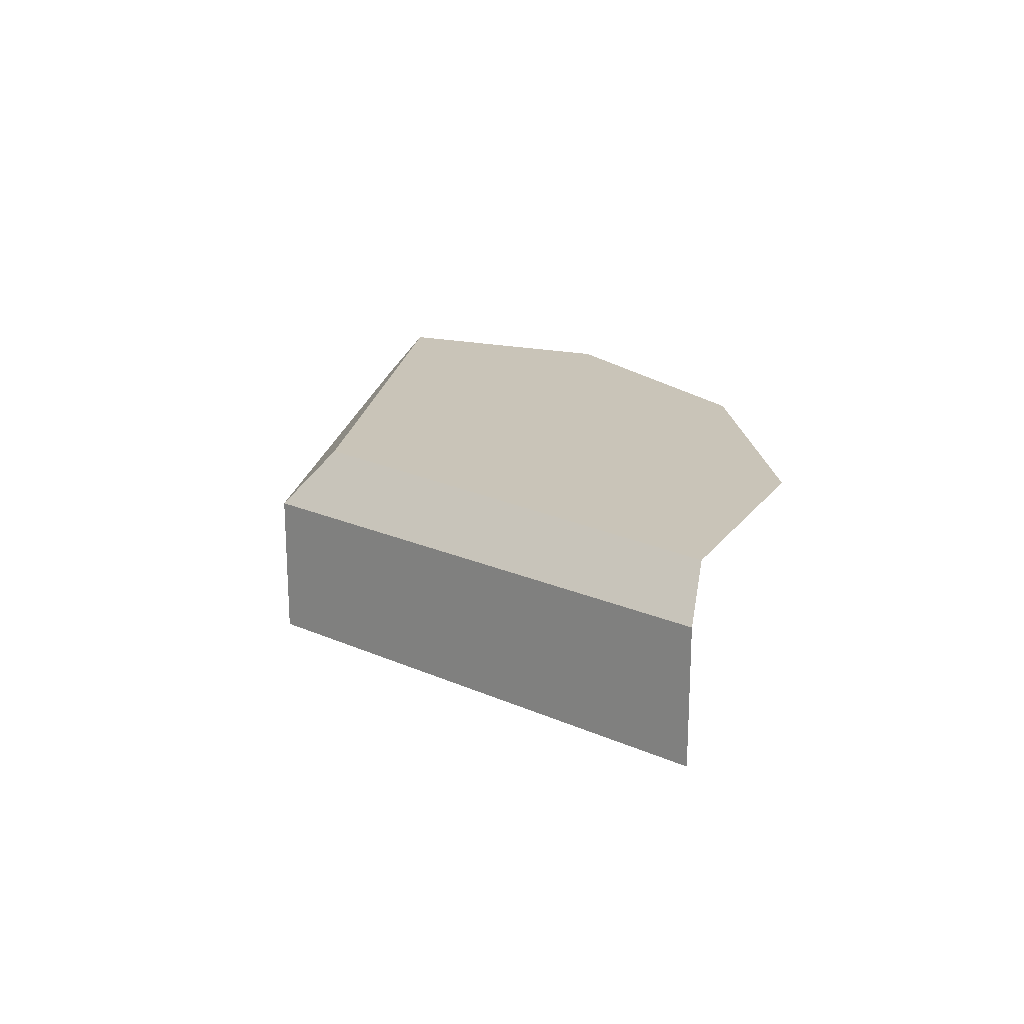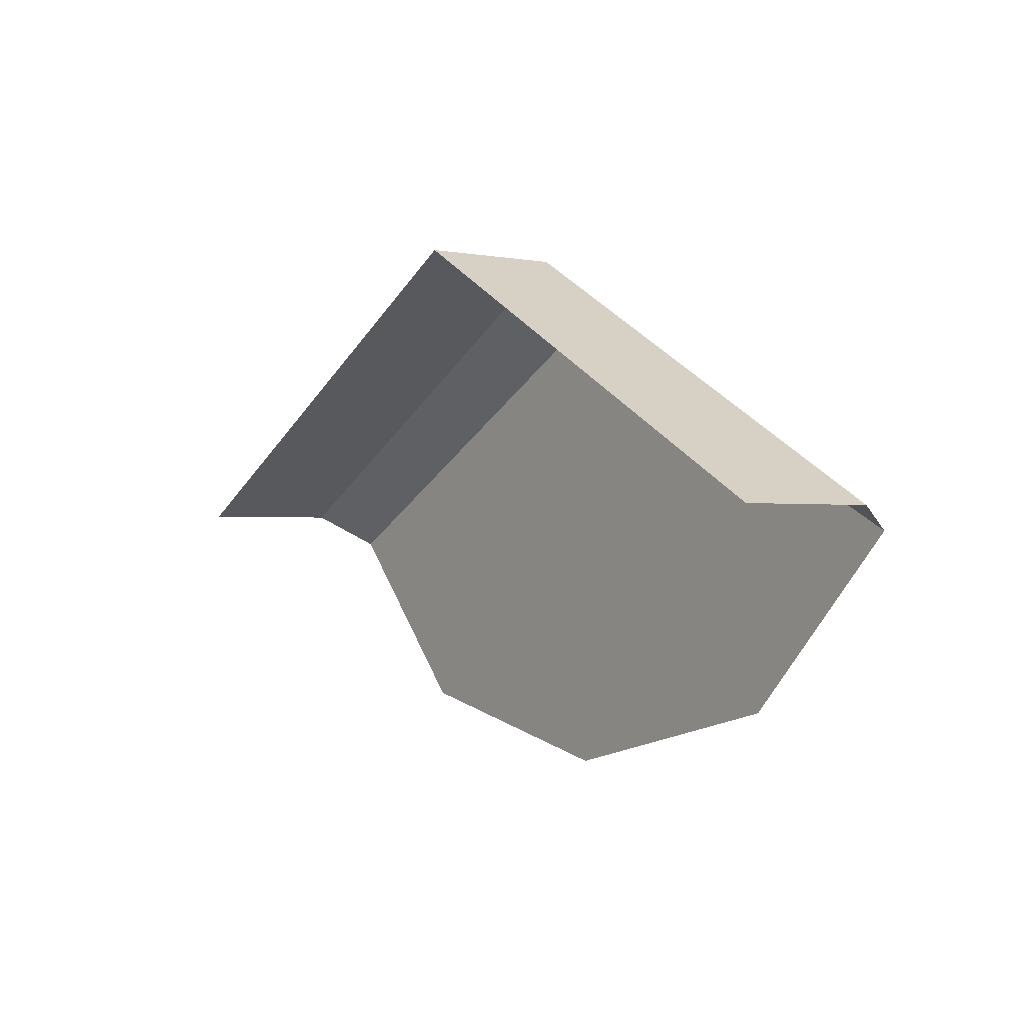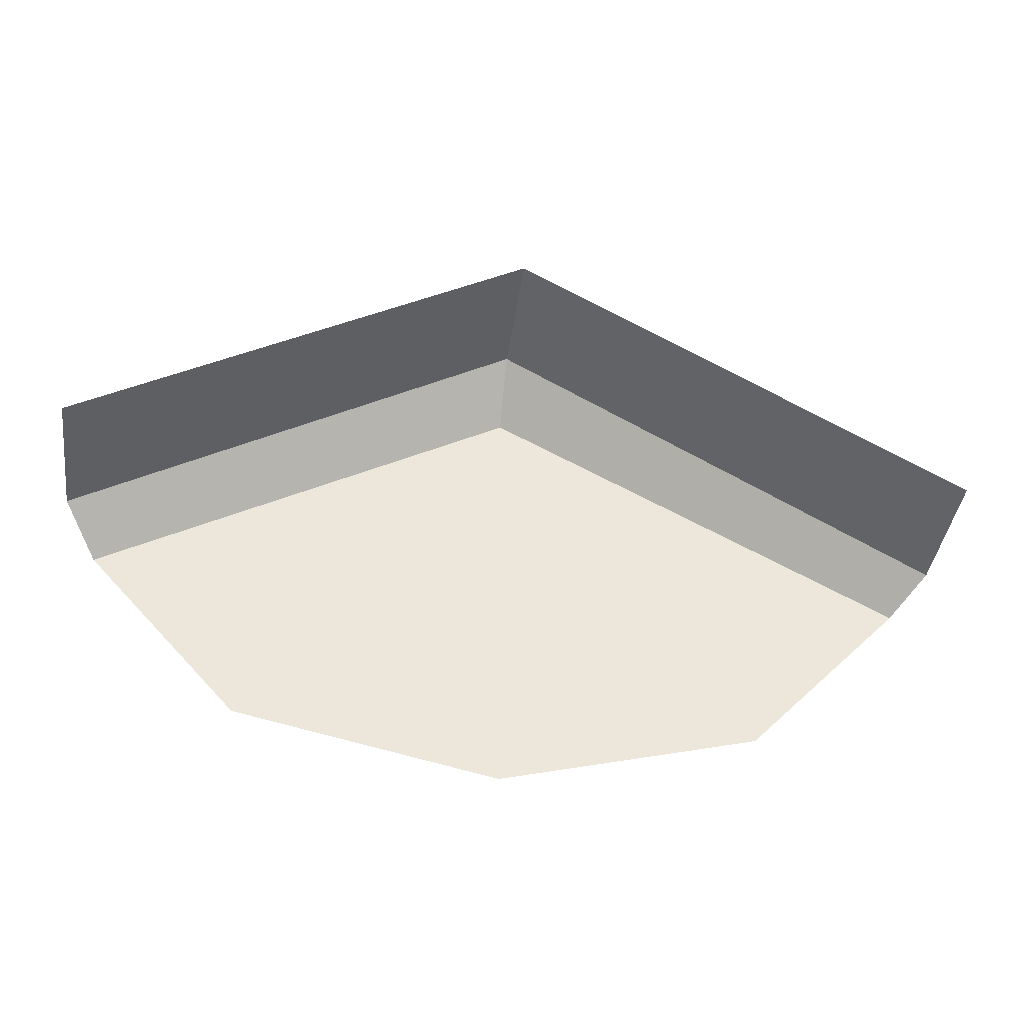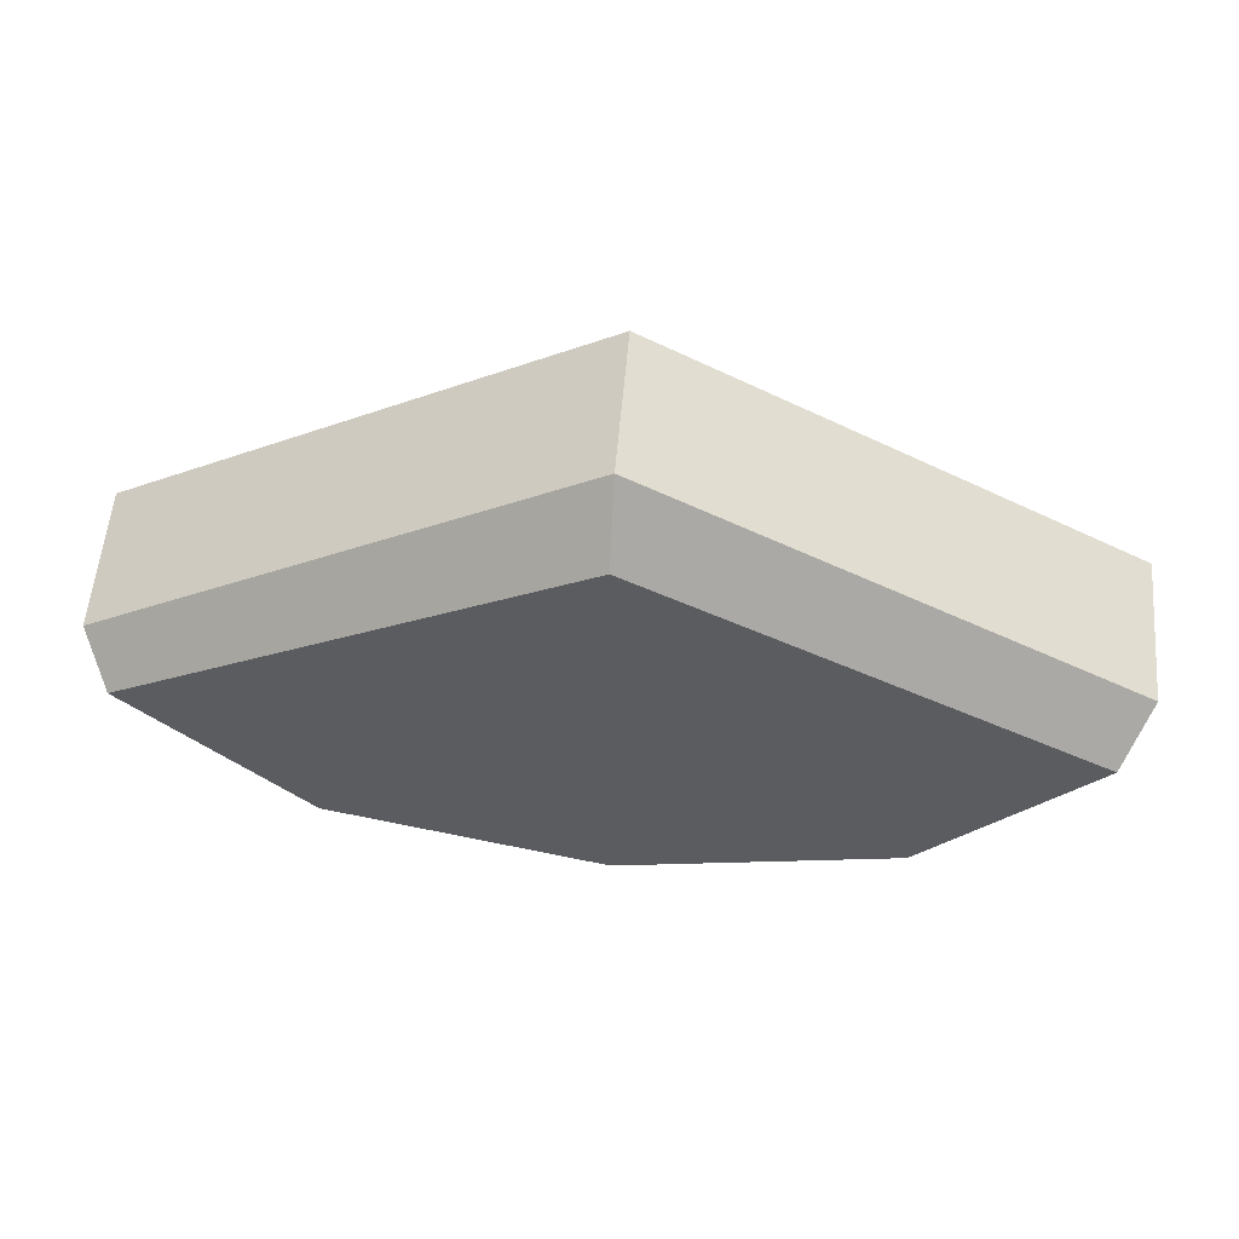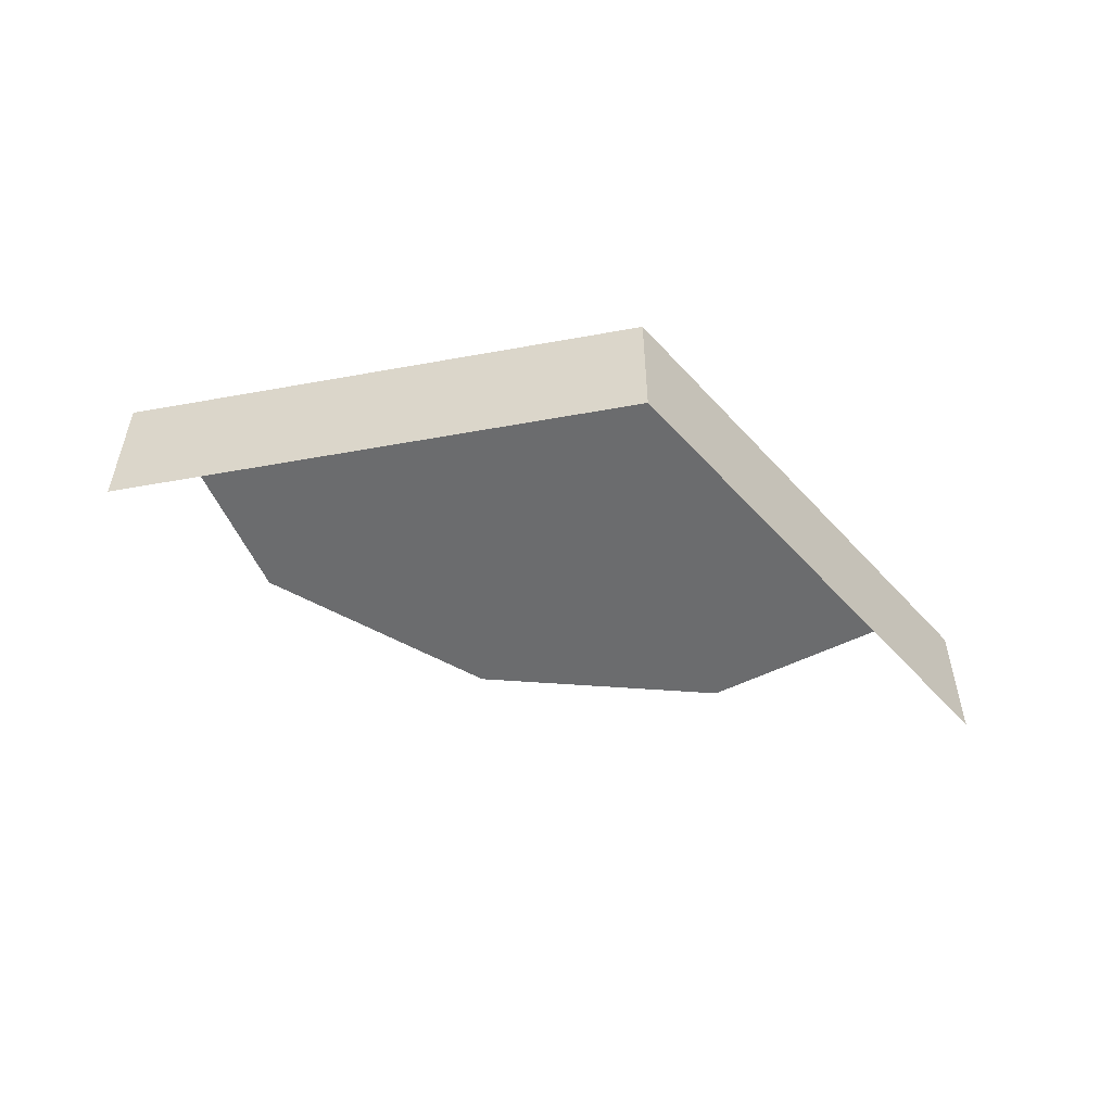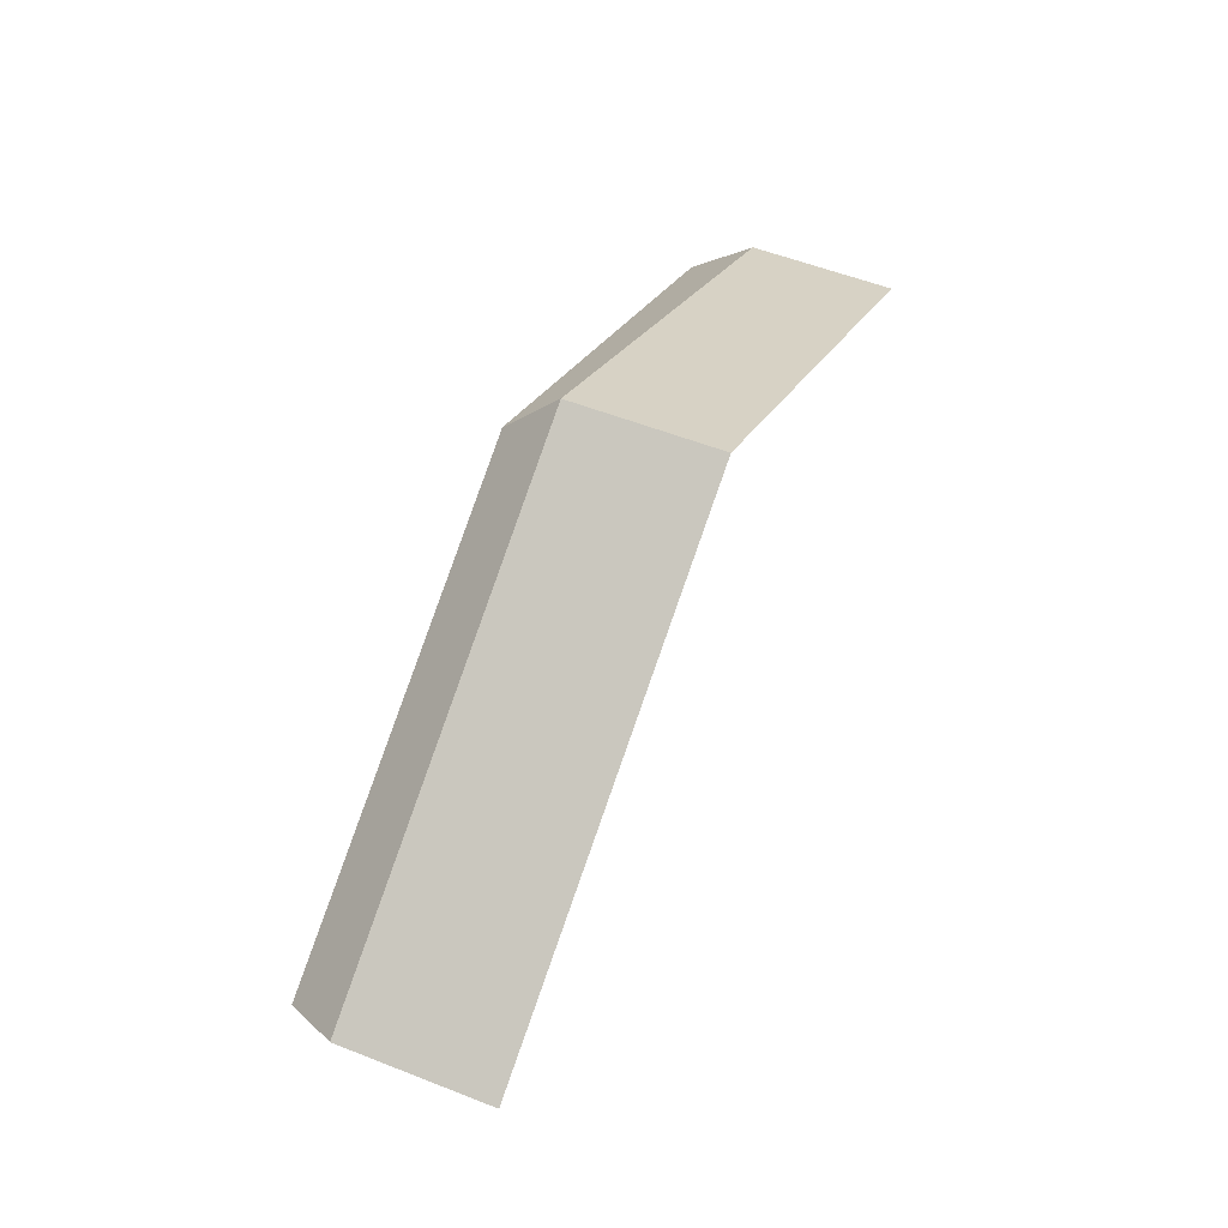
<metadata>
{"format":"obj","ext":"obj","renderer":"f3d","projection":"perspective","resolution":1024,"background":"white","views":[{"elev":20.2,"azim":69.0,"up":"+Y"},{"elev":-1.0,"azim":53.6,"up":"+Z"},{"elev":-39.8,"azim":-7.8,"up":"+Z"},{"elev":56.0,"azim":-175.2,"up":"+Z"},{"elev":-53.6,"azim":-19.0,"up":"+Y"},{"elev":54.3,"azim":-67.3,"up":"+Z"}]}
</metadata>
<code>
g MshArenaV8_HoleLid01
v -0.3187 0.1453 -0.2216
v -0.0003002 0.1453 -0.04351
v 2.134e-07 0.1062 -8.363e-08
v -0.3414 0.1062 -0.1971
v -0.0003002 0.1453 -0.04351
v 0.3204 0.1453 -0.2134
v 0.3414 0.1062 -0.1971
v 2.134e-07 0.1062 -8.363e-08
v -0.3414 -5.592e-08 -0.1971
v -0.3414 0.1062 -0.1971
v 2.134e-07 0.1062 -8.363e-08
v 1.882e-07 -5.592e-08 -3.224e-08
v -0.0003002 0.1453 -0.04351
v 0.198 0.1453 -0.3432
v 0.3204 0.1453 -0.2134
v -1.49e-08 0.1453 -0.3942
v -0.2005 0.1453 -0.352
v -0.3187 0.1453 -0.2216
v 1.882e-07 -5.592e-08 -3.224e-08
v 2.134e-07 0.1062 -8.363e-08
v 0.3414 0.1062 -0.1971
v 0.3414 -5.592e-08 -0.1971
g MshArenaV8_HoleLid01_0
f 3 2 1
f 4 3 1
f 7 6 5
f 8 7 5
f 11 10 9
f 12 11 9
f 15 14 13
f 14 16 13
f 16 17 13
f 17 18 13
f 21 20 19
f 22 21 19

</code>
